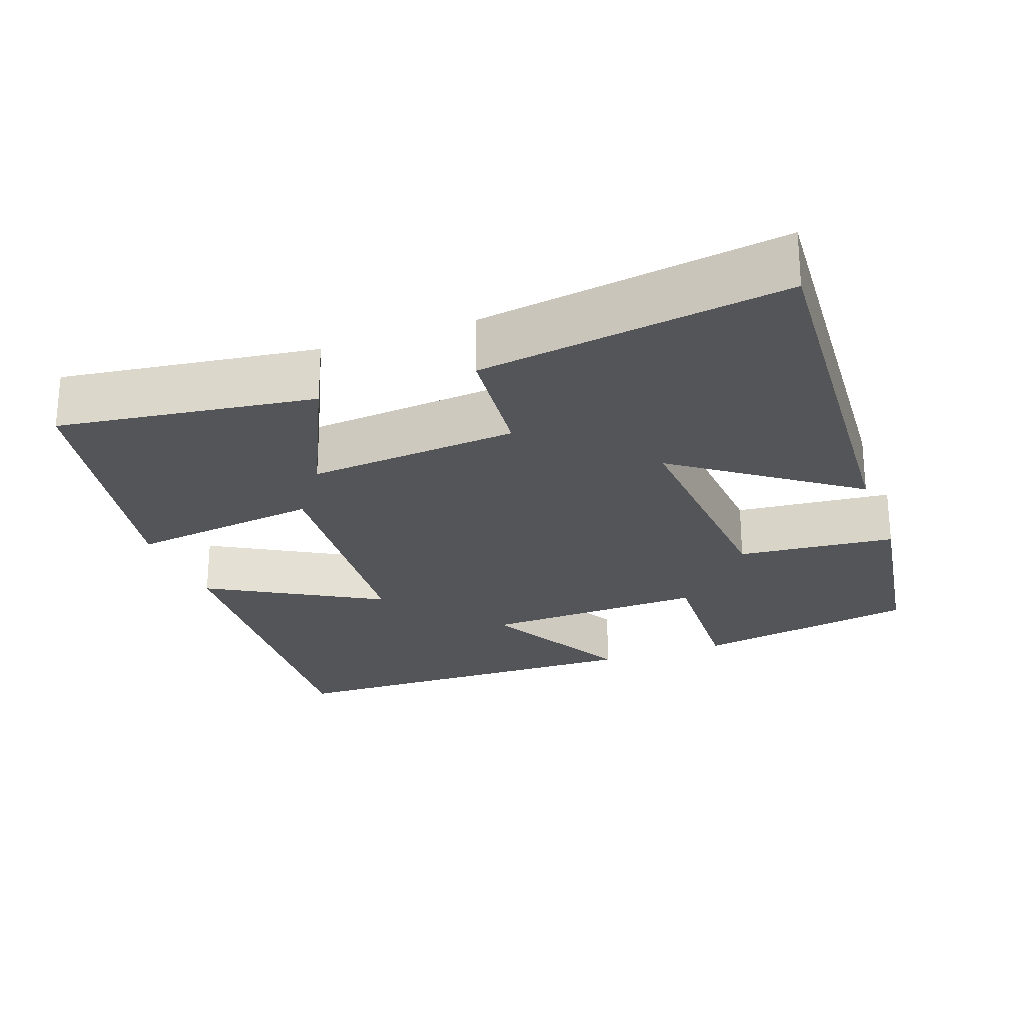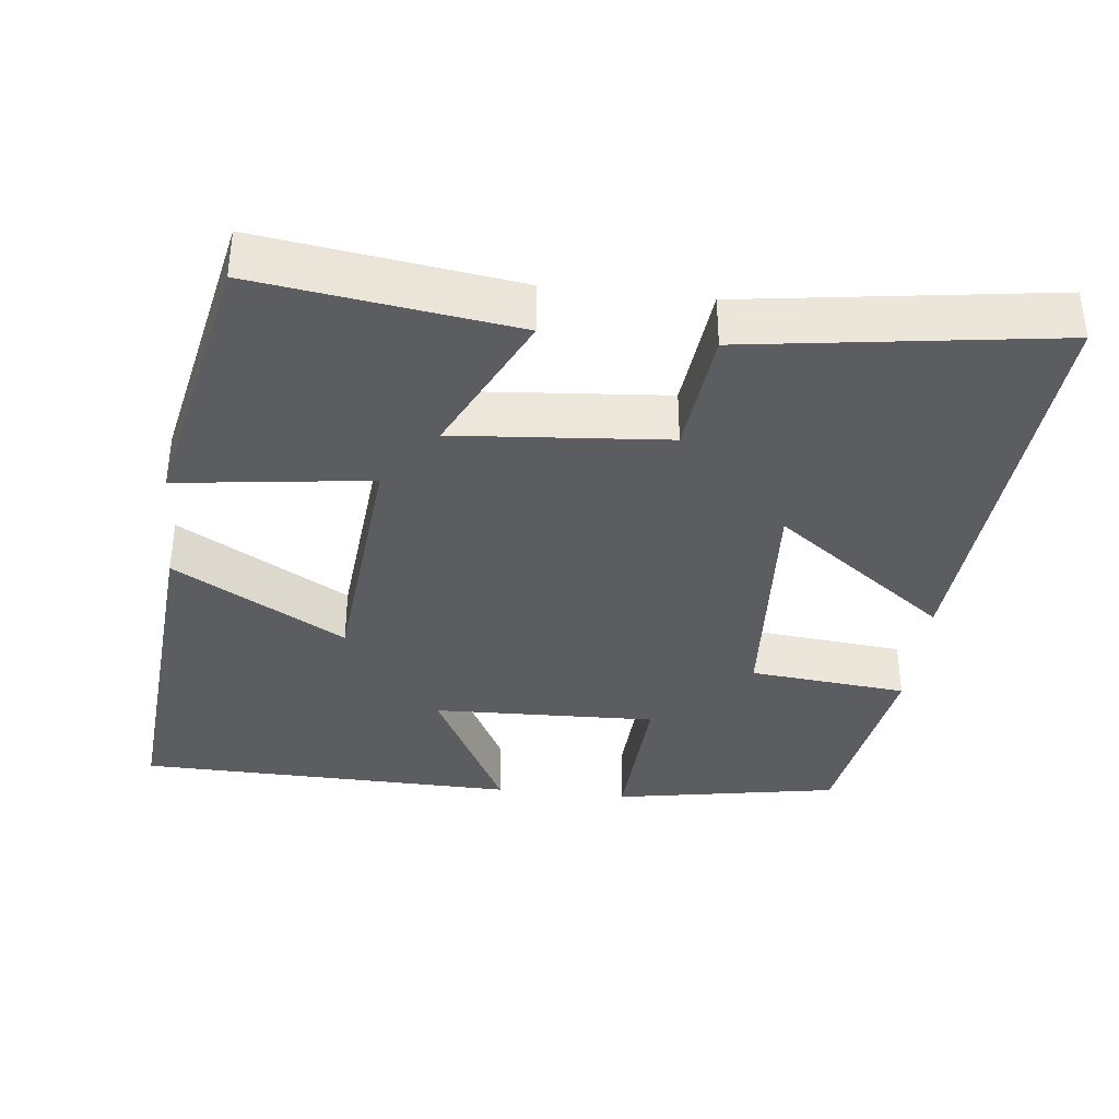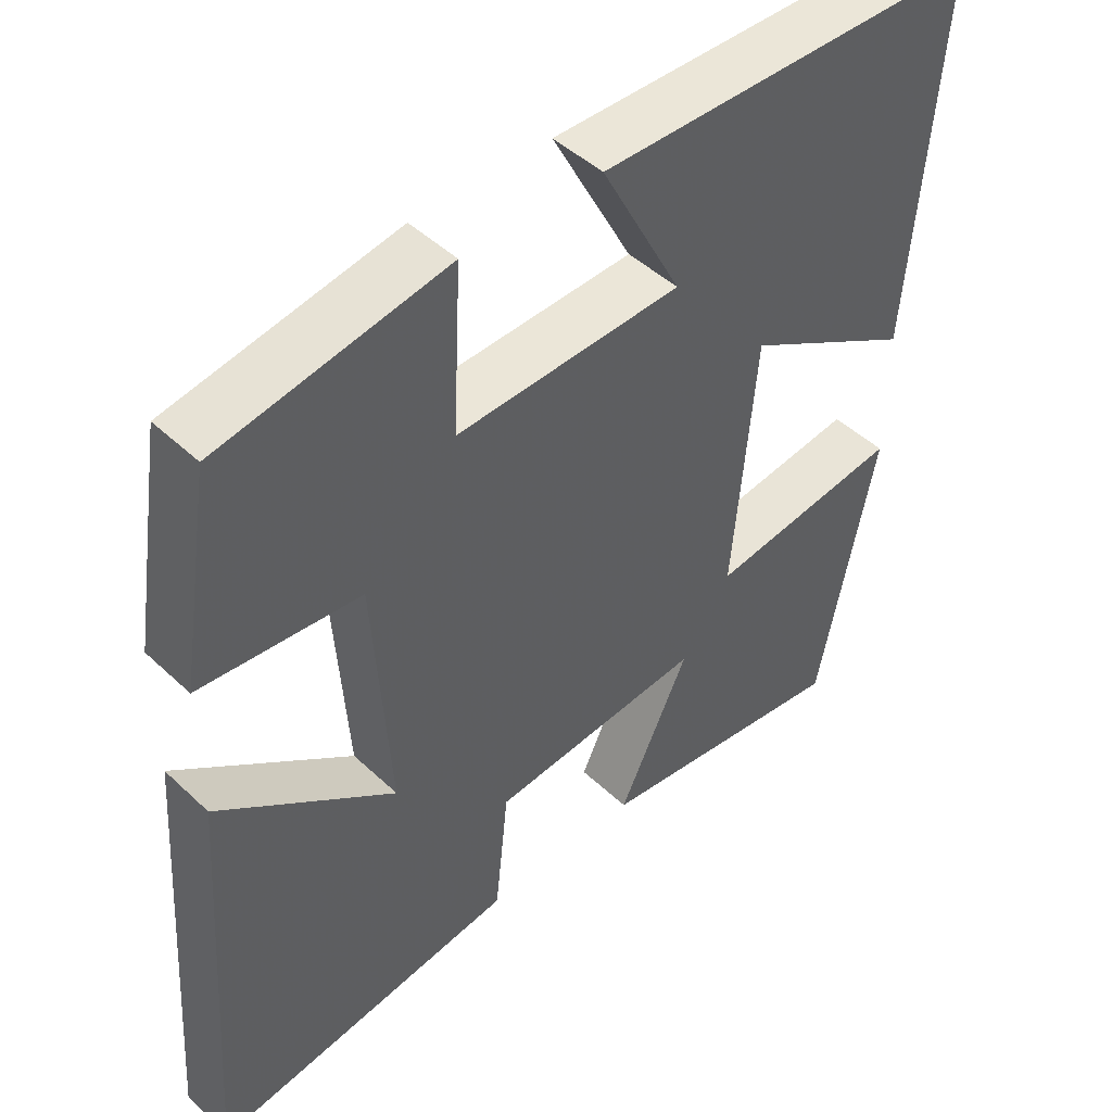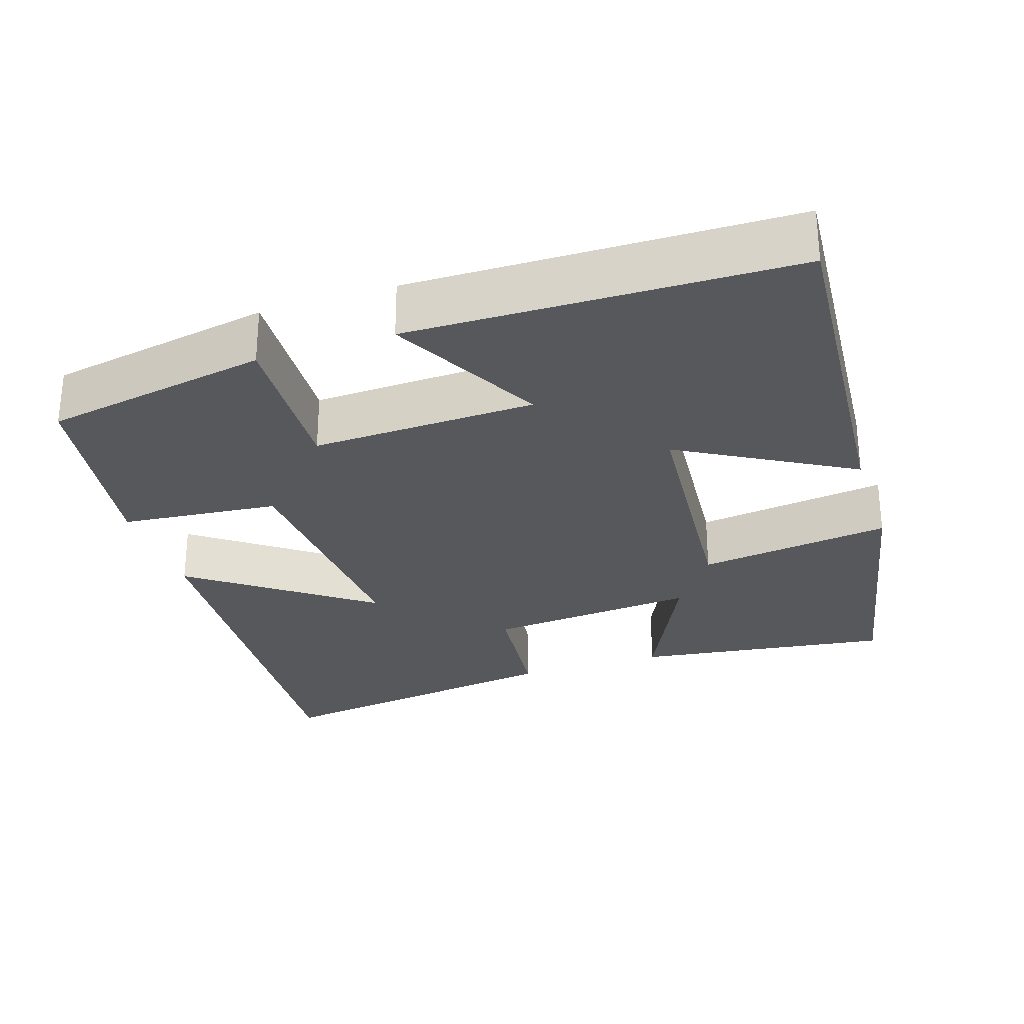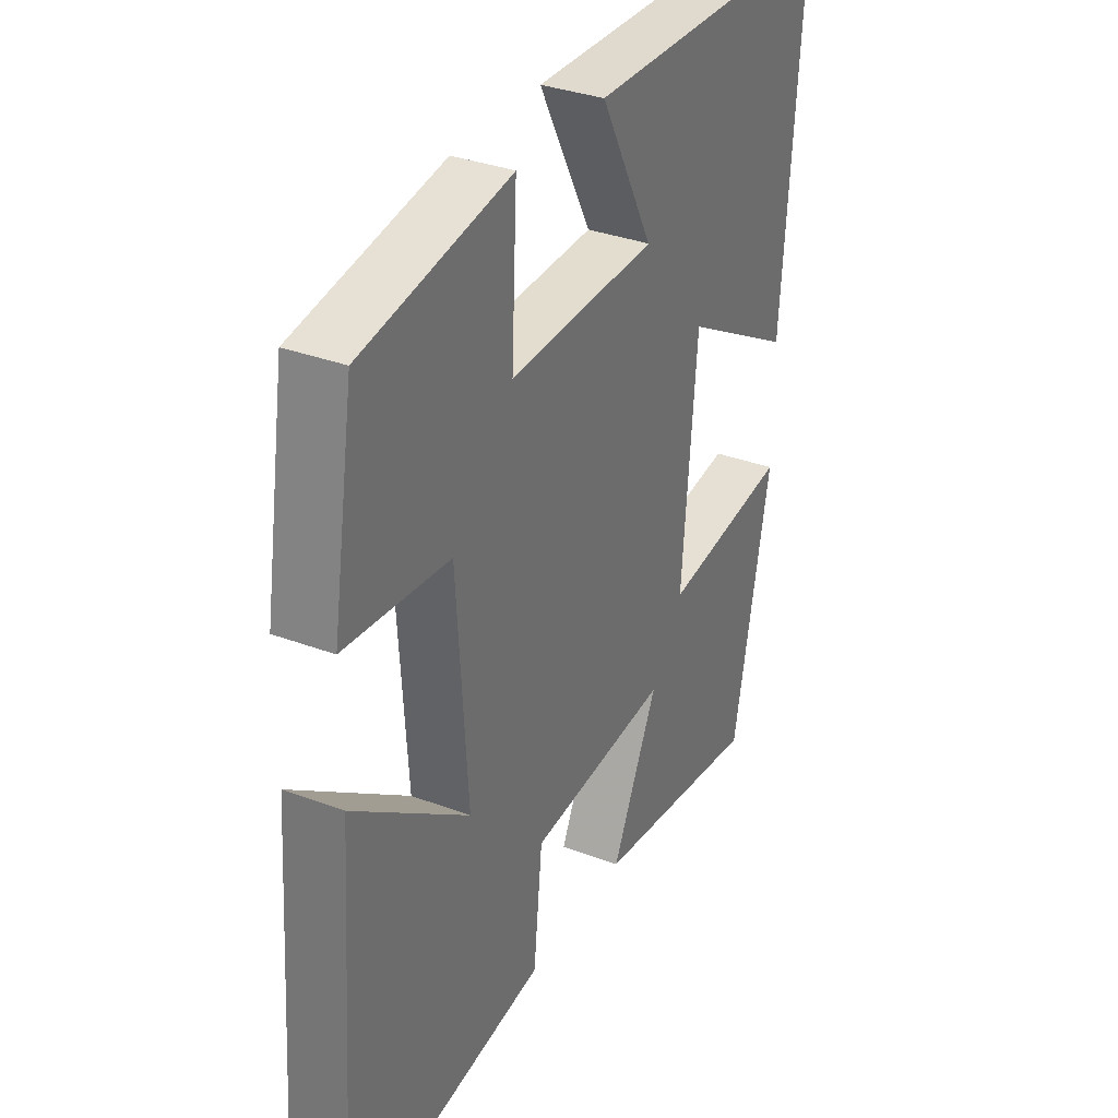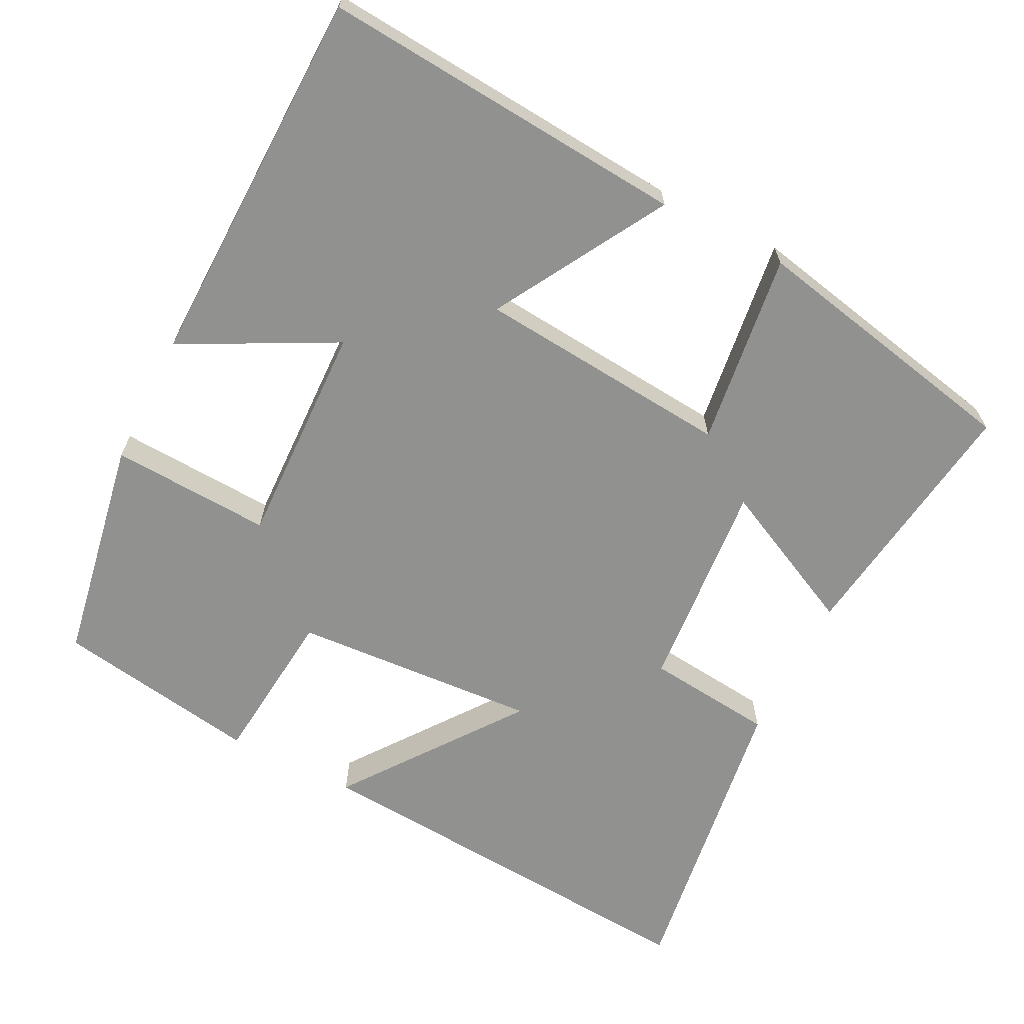
<metadata>
{"format":"obj","ext":"obj","renderer":"f3d","projection":"perspective","resolution":1024,"background":"white","views":[{"elev":-24.5,"azim":-159.7,"up":"+Y"},{"elev":-36.7,"azim":173.5,"up":"+Y"},{"elev":46.6,"azim":-43.2,"up":"+Z"},{"elev":-28.4,"azim":18.3,"up":"+Y"},{"elev":33.5,"azim":-62.7,"up":"+Z"},{"elev":-65.9,"azim":63.1,"up":"+Y"}]}
</metadata>
<code>
v 0.424 0.07 -0.548
v 0.08 0.07 -0.5
v 0.174 0.07 -0.305
v -0.11 0.07 -0.329
v -0.128 0.07 -0.5
v -0.539 0.07 -0.559
v -0.5 0.07 -0.005
v -0.266 0.07 -0.178
v -0.288 0.07 0.152
v -0.5 0.07 0.173
v -0.456 0.07 0.446
v -0.154 0.07 0.5
v -0.165 0.07 0.285
v 0.135 0.07 0.295
v 0.028 0.07 0.5
v 0.539 0.07 0.49
v 0.5 0.07 -0.001
v 0.271 0.07 0.131
v 0.241 0.07 -0.211
v 0.5 0.07 -0.177
v 0.424 0 -0.548
v 0.08 0 -0.5
v 0.174 0 -0.305
v -0.11 0 -0.329
v -0.128 0 -0.5
v -0.539 0 -0.559
v -0.5 0 -0.005
v -0.266 0 -0.178
v -0.288 0 0.152
v -0.5 0 0.173
v -0.456 0 0.446
v -0.154 0 0.5
v -0.165 0 0.285
v 0.135 0 0.295
v 0.028 0 0.5
v 0.539 0 0.49
v 0.5 0 -0.001
v 0.271 0 0.131
v 0.241 0 -0.211
v 0.5 0 -0.177
f 19 20 1 2
f 15 16 17 18
f 14 15 18
f 13 14 18 19
f 10 11 12 13
f 9 10 13
f 8 9 13 19
f 5 6 7 8
f 4 5 8
f 3 4 8 19
f 2 3 19
f 22 21 40 39
f 38 37 36 35
f 38 35 34
f 39 38 34 33
f 33 32 31 30
f 33 30 29
f 39 33 29 28
f 28 27 26 25
f 28 25 24
f 39 28 24 23
f 39 23 22
f 1 21 22 2
f 2 22 23 3
f 3 23 24 4
f 4 24 25 5
f 5 25 26 6
f 6 26 27 7
f 7 27 28 8
f 8 28 29 9
f 9 29 30 10
f 10 30 31 11
f 11 31 32 12
f 12 32 33 13
f 13 33 34 14
f 14 34 35 15
f 15 35 36 16
f 16 36 37 17
f 17 37 38 18
f 18 38 39 19
f 19 39 40 20
f 20 40 21 1

</code>
